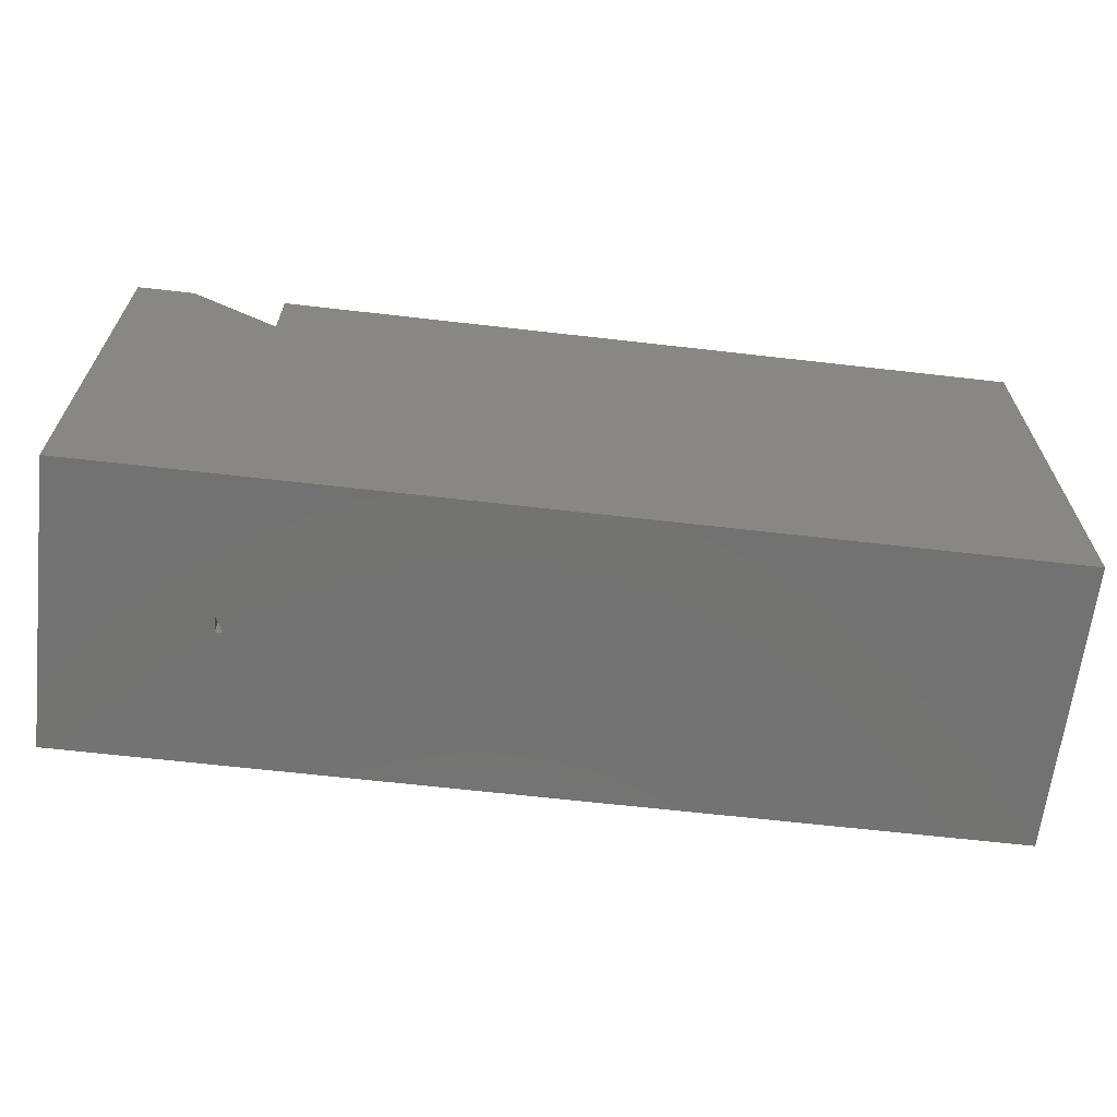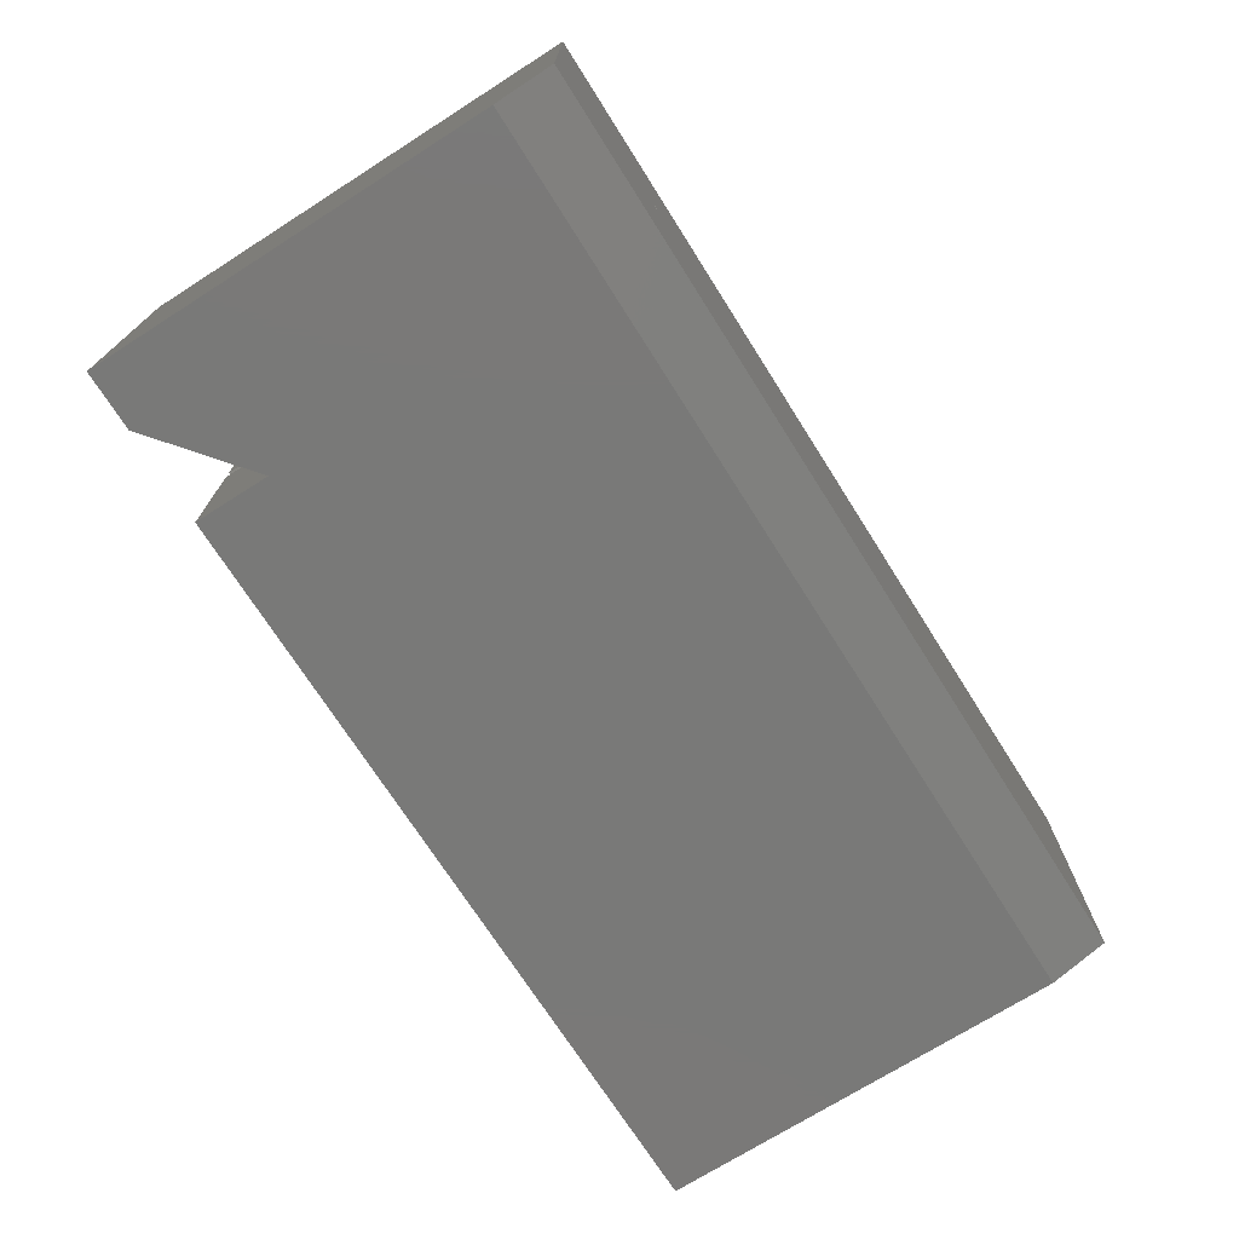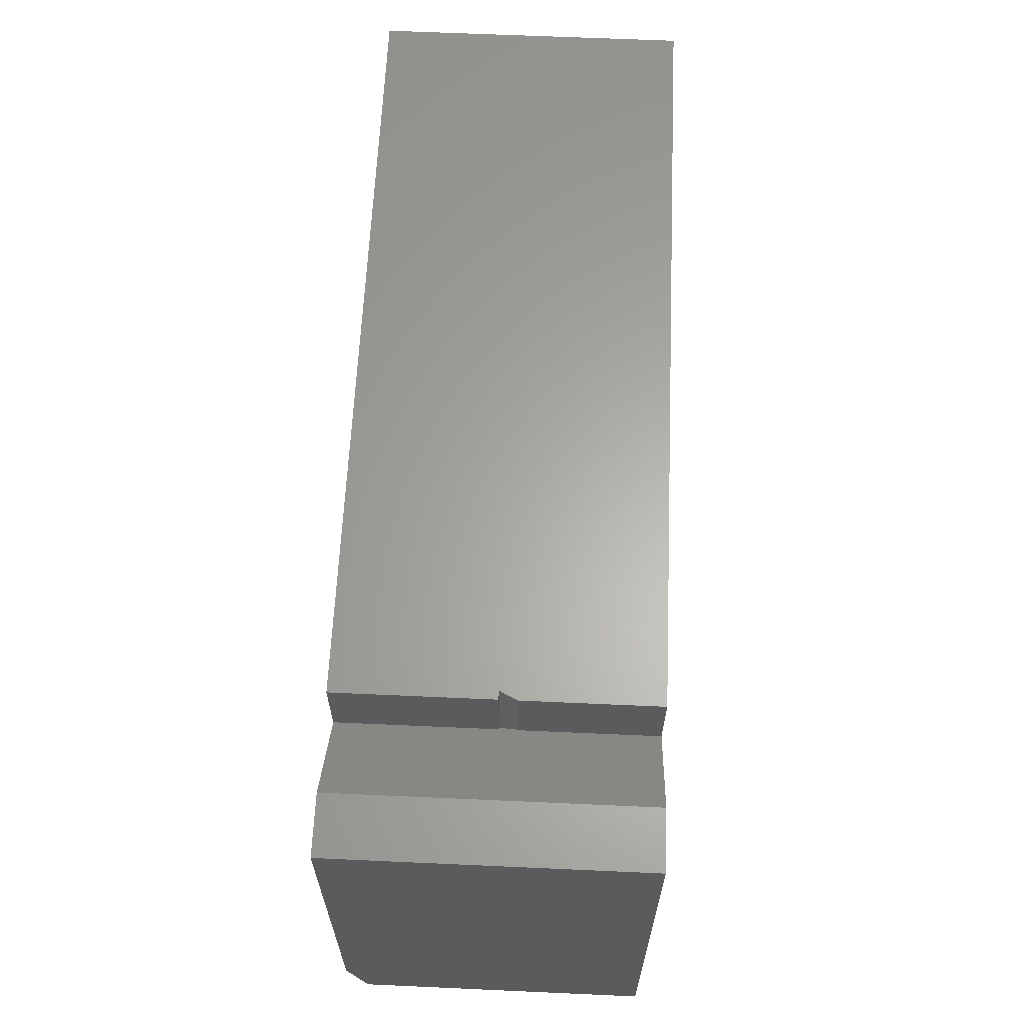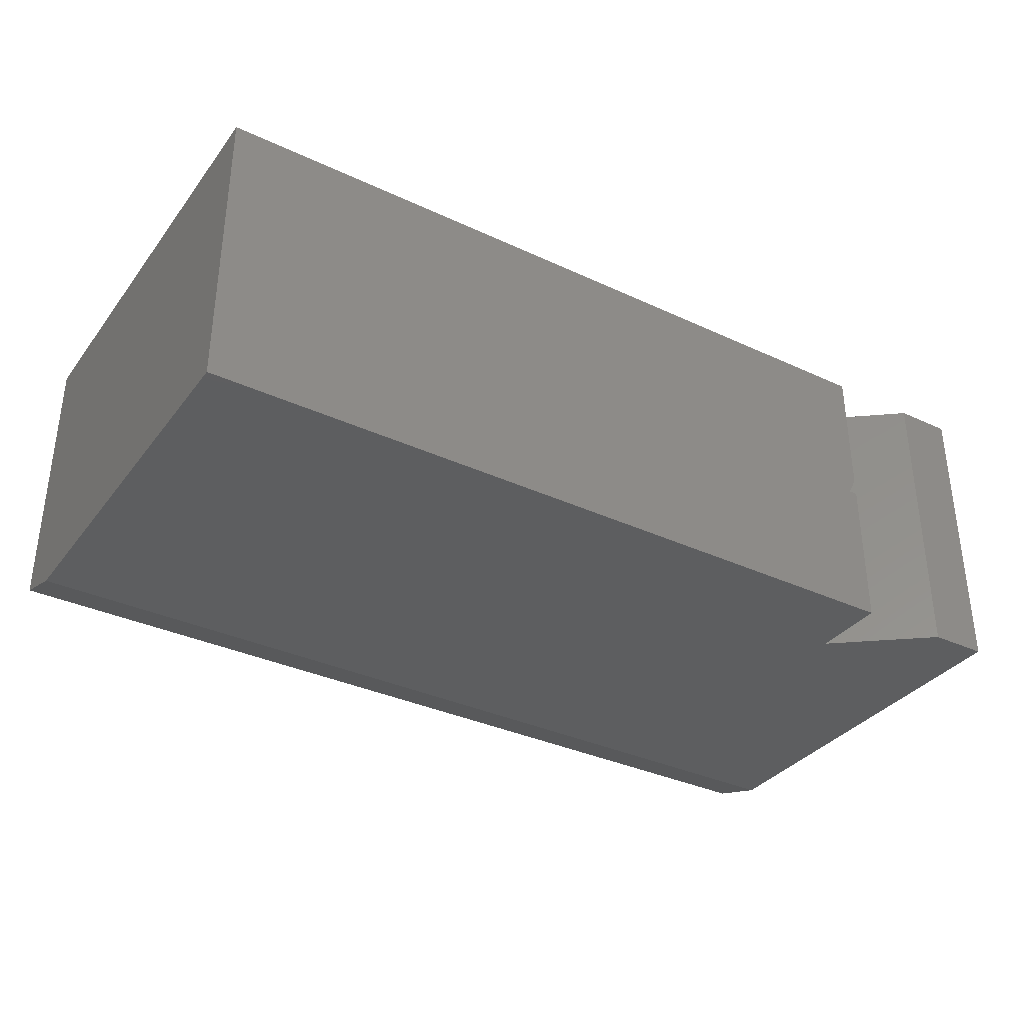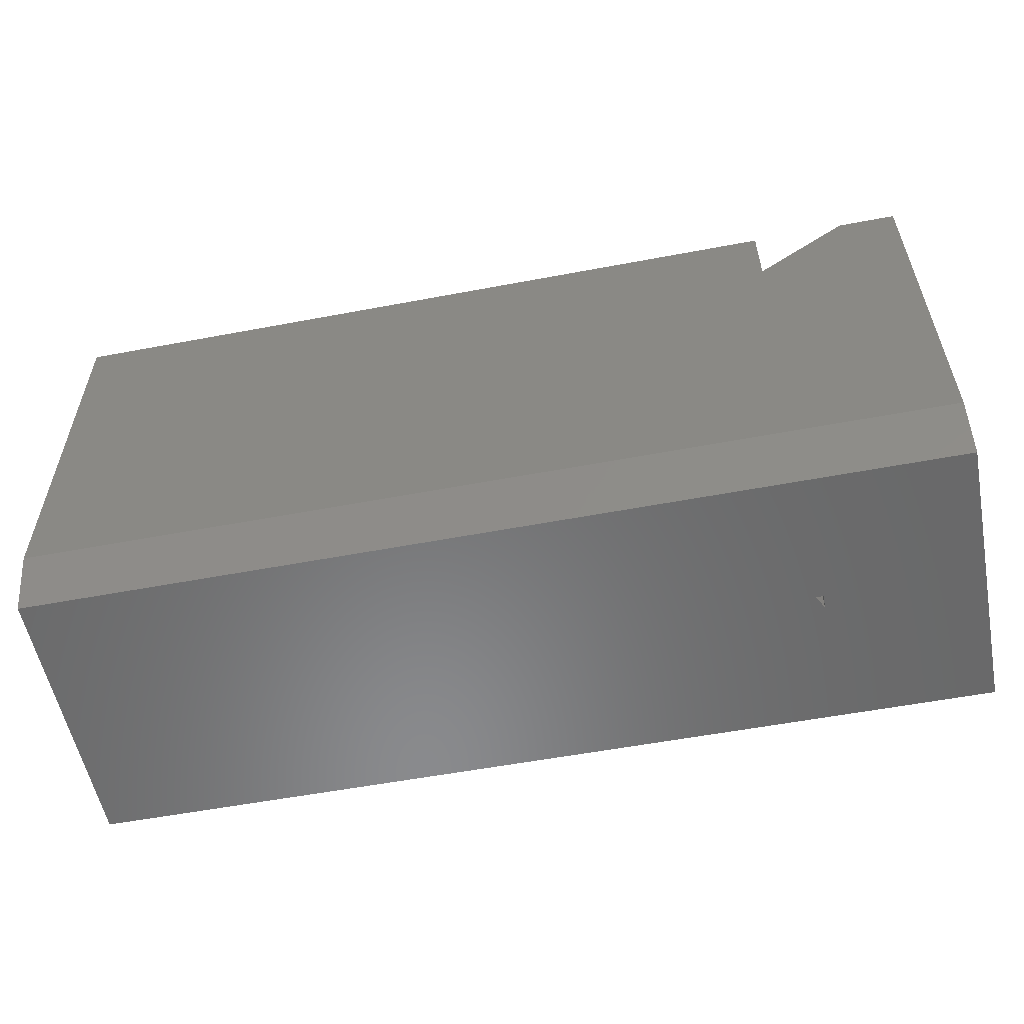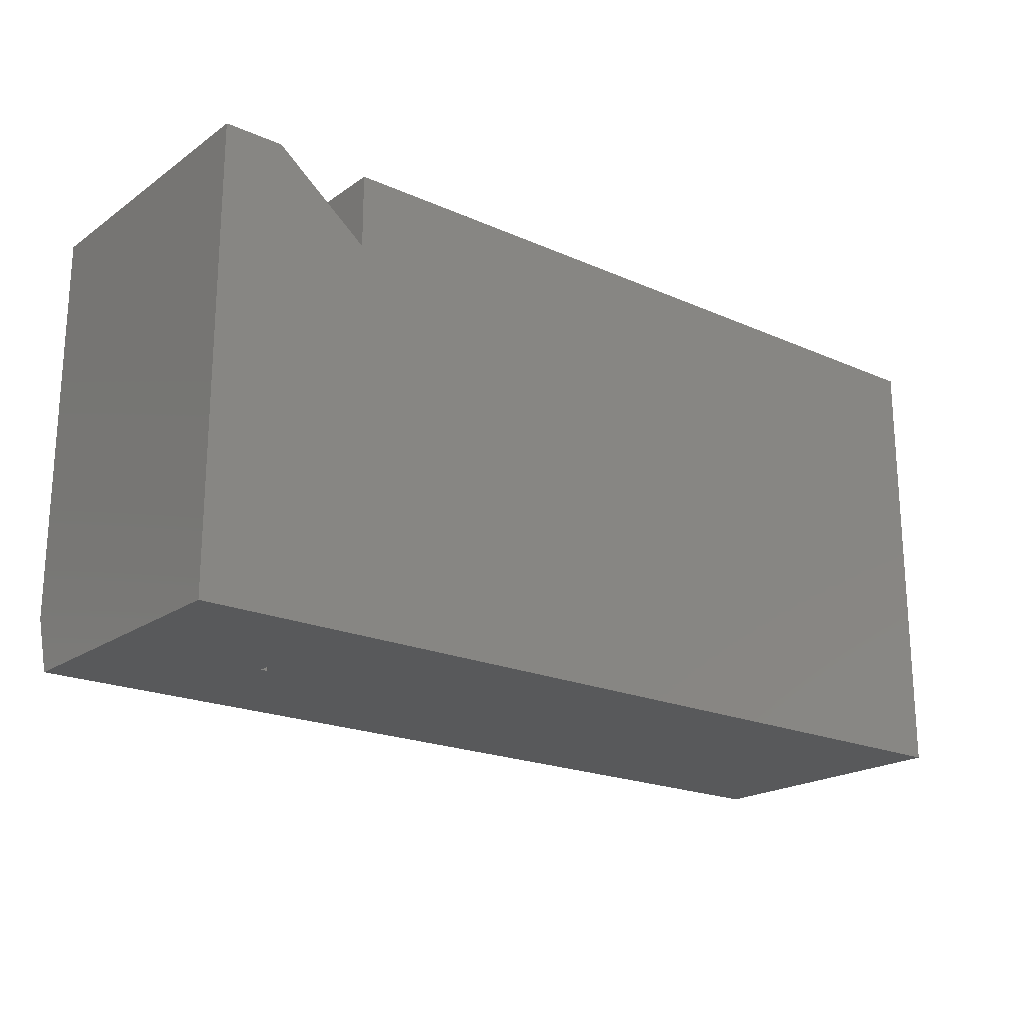
<metadata>
{"format":"stl","ext":"stl","renderer":"f3d","projection":"perspective","resolution":1024,"background":"white","views":[{"elev":-64.8,"azim":-6.6,"up":"+Y"},{"elev":-72.1,"azim":-57.6,"up":"+Z"},{"elev":63.0,"azim":-87.4,"up":"+Y"},{"elev":-34.7,"azim":148.1,"up":"+Z"},{"elev":-56.0,"azim":-168.8,"up":"+Y"},{"elev":-20.4,"azim":-38.8,"up":"+Y"}]}
</metadata>
<code>
# stl→obj: 26 verts, 52 faces
v 1.531e-17 0 0.25
v 0.1263 0 0.1263
v 0.1263 0 0.138
v 9.568e-19 0 0.01562
v 0.1322 0 0.1263
v 0.75 0 0.01562
v 0.75 0 0.25
v 0.75 0.04688 -3.827e-17
v 0.75 0.375 -4.163e-17
v 0.75 0.375 0.25
v -2.602e-18 0.04688 7.654e-18
v 0.125 0.3136 0
v 0.125 0.375 0
v 0 0.375 0
v 0.04819 0.375 -2.951e-18
v 1.531e-17 0.375 0.25
v 0.125 0.375 0.1263
v 0.1322 0.375 0.1263
v 0.125 0.375 0.1406
v 0.125 0.375 0.25
v 0.04819 0.375 0.25
v 0.1263 0.3125 0.1263
v 0.125 0.3136 0.1263
v 0.1263 0.3125 0.138
v 0.125 0.3136 0.1406
v 0.125 0.3136 0.25
f 1 2 3
f 1 4 2
f 4 5 2
f 4 6 5
f 7 1 3
f 7 3 5
f 7 5 6
f 6 8 7
f 7 8 9
f 7 9 10
f 11 12 8
f 8 12 13
f 8 13 9
f 11 14 12
f 12 14 15
f 4 1 11
f 11 1 16
f 11 16 14
f 8 6 11
f 11 6 4
f 9 13 17
f 9 17 18
f 9 18 19
f 9 19 20
f 9 20 10
f 14 16 15
f 15 16 21
f 22 2 5
f 22 5 18
f 22 18 17
f 22 17 23
f 23 17 12
f 12 17 13
f 2 22 3
f 3 22 24
f 22 23 24
f 23 25 24
f 21 26 25
f 25 23 21
f 21 23 12
f 21 12 15
f 19 18 25
f 25 18 24
f 24 18 5
f 24 5 3
f 26 20 25
f 25 20 19
f 7 26 1
f 1 26 21
f 1 21 16
f 7 10 26
f 26 10 20

</code>
